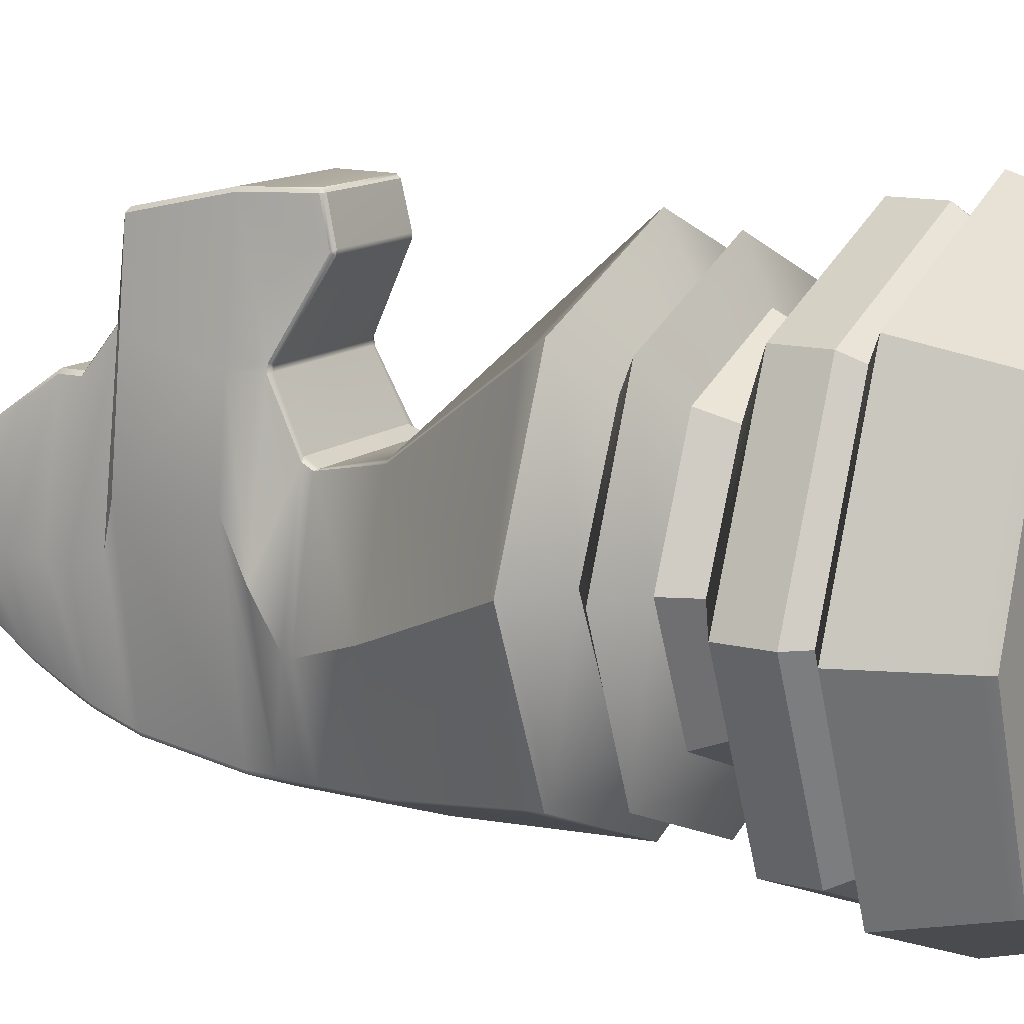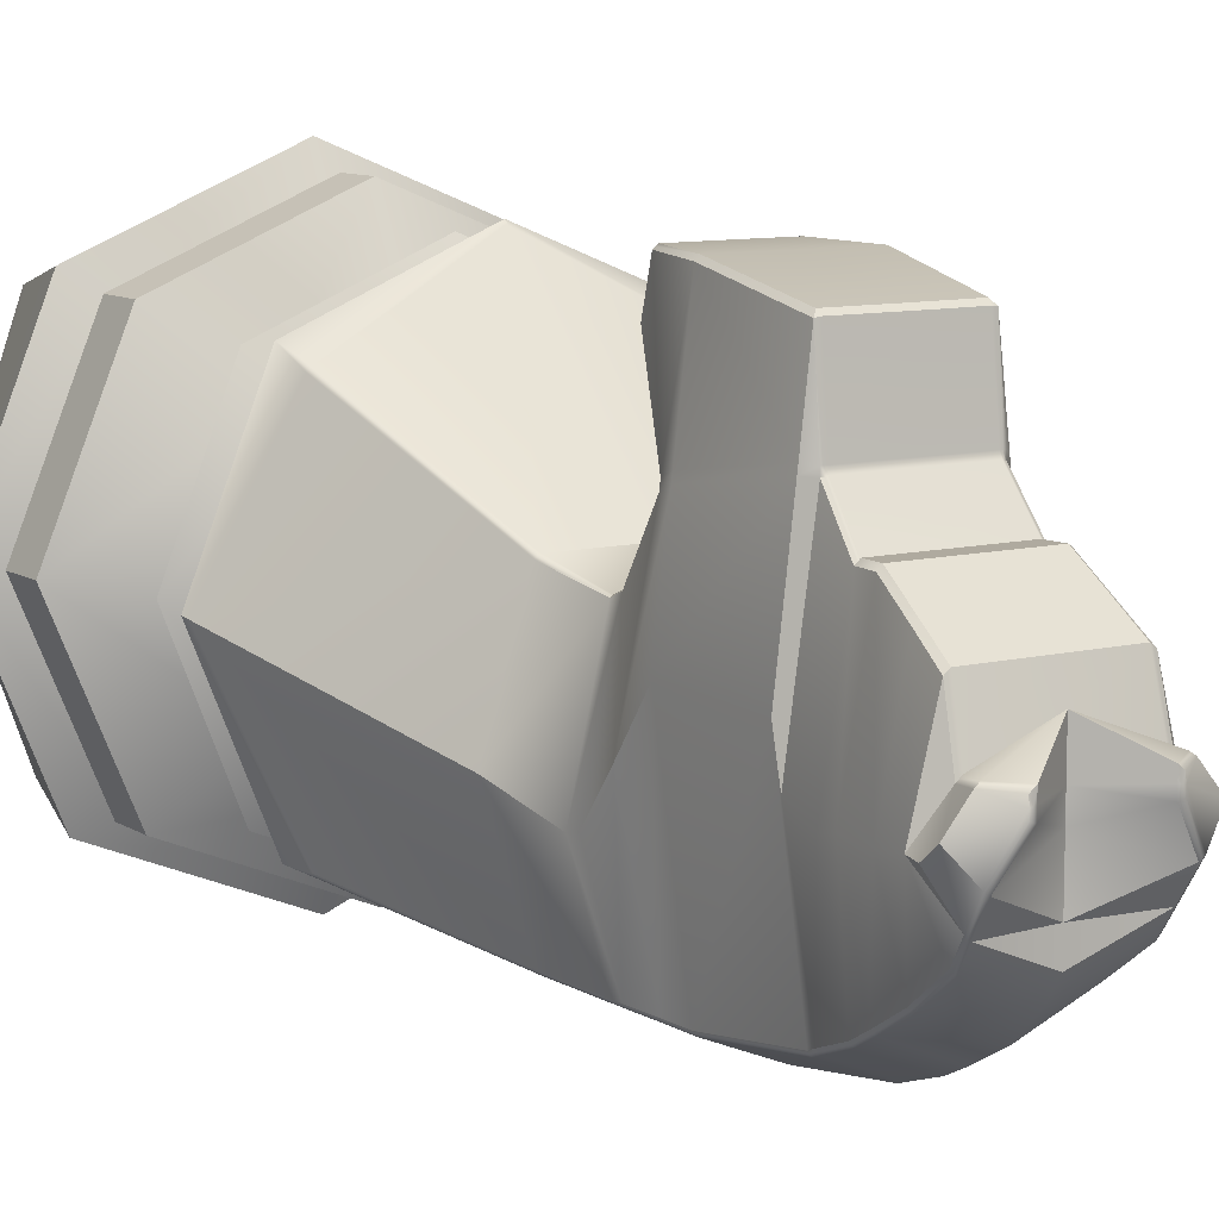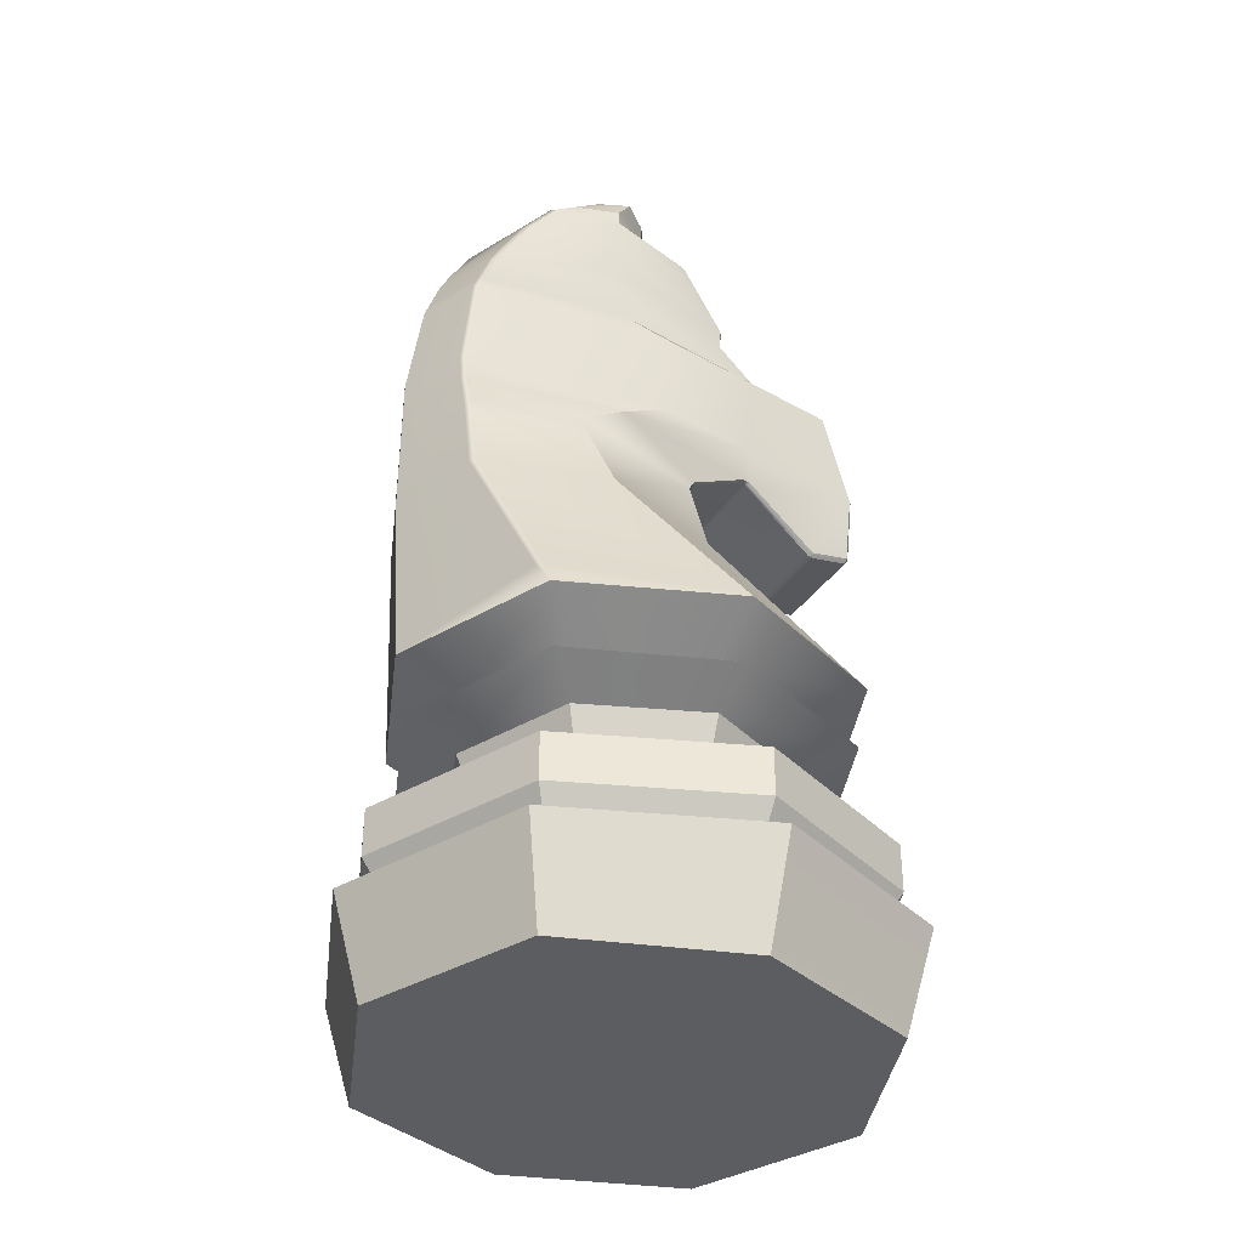
<metadata>
{"format":"obj","ext":"obj","renderer":"f3d","projection":"perspective","resolution":1024,"background":"white","views":[{"elev":12.8,"azim":-59.4,"up":"+Z"},{"elev":9.8,"azim":147.4,"up":"+Z"},{"elev":-36.7,"azim":-119.7,"up":"+Y"}]}
</metadata>
<code>
g default
v 6e-06 25.92 0.3351
v 6e-06 25.92 -1.442
v 6e-06 0 0
v 6e-06 25.92 -0.8133
v -3.436 9.072 3.436
v 6e-06 9.072 4.859
v 3.436 9.072 3.436
v 3.436 9.072 -3.436
v 6e-06 9.072 -4.859
v -3.436 9.072 -3.436
v -4.406 8.245 4.406
v 6e-06 8.245 6.231
v 4.406 8.245 4.406
v 4.406 8.245 -4.406
v 6e-06 8.245 -6.231
v -4.406 8.245 -4.406
v -3.362 7.572 3.362
v 6e-06 7.572 4.755
v 3.362 7.572 3.362
v 3.362 7.572 -3.362
v 6e-06 7.572 -4.755
v -3.362 7.572 -3.362
v -3.06 6.673 3.06
v 6e-06 6.673 4.327
v 3.06 6.673 3.06
v 3.06 6.673 -3.06
v 6e-06 6.673 -4.327
v -3.06 6.673 -3.06
v -5.006 5.241 5.006
v 6e-06 5.241 7.08
v 5.006 5.241 5.006
v 5.006 5.241 -5.006
v 6e-06 5.241 -7.08
v -5.006 5.241 -5.006
v -5.007 3.898 5.007
v 6e-06 3.898 7.081
v 5.007 3.898 5.007
v 5.007 3.898 -5.007
v 6e-06 3.898 -7.081
v -5.007 3.898 -5.007
v -5.47 2.84 5.47
v 6e-06 2.84 7.736
v 5.47 2.84 5.47
v 5.47 2.84 -5.47
v 6e-06 2.84 -7.736
v -5.47 2.84 -5.47
v -4.75 3.367 4.75
v -4.744 3.367 -4.765
v 0.000219 3.367 -6.718
v 4.751 3.367 -4.75
v 4.751 3.367 4.75
v 0.000219 3.367 6.718
v 6e-06 14.96 -6.837
v 6e-06 14.96 1.385
v 6e-06 18.94 -6.813
v 6e-06 18.94 6.601
v 6e-06 21.9 -6.38
v 6e-06 25.92 -2.888
v 6e-06 22.16 -6.289
v 6e-06 23.11 -5.954
v 6e-06 23.11 2.349
v 6e-06 23.72 -5.642
v 6e-06 23.72 2.353
v 6e-06 25.54 -4.248
v 6e-06 25.54 1.088
v 6e-06 24.71 1.666
v 6e-06 24.71 -5.077
v 6e-06 25.92 -3.648
v 6e-06 18.11 -6.816
v 2.704 26.4 -1.251
v 2.698 25.92 -1.636
v 2.669 25.54 -1.58
v 2.604 24.71 -1.705
v 2.56 23.72 -1.644
v 2.497 23.11 -1.802
v 2.469 22.16 -1.368
v 2.485 21.9 -0.2119
v 2.73 18.94 -0.1059
v 2.909 18.11 -1.558
v 3.563 14.96 -2.225
v 4.95 9.072 0
v 6.154 8.245 -0
v 4.788 7.572 -0
v 4.416 6.673 -0
v 7.104 5.241 -0
v 7.106 3.898 -0
v 6.701 3.367 -0
v 7.7 2.84 -0
v -2.704 26.4 -1.251
v -2.698 25.92 -1.636
v -2.669 25.54 -1.58
v -2.604 24.71 -1.705
v -2.56 23.72 -1.644
v -2.497 23.11 -1.802
v -2.469 22.16 -1.368
v -2.485 21.9 -0.2119
v -2.73 18.94 -0.1059
v -2.909 18.11 -1.558
v -3.563 14.96 -2.225
v -4.95 9.072 0
v -6.154 8.245 0
v -4.788 7.572 0
v -4.416 6.673 0
v -7.104 5.241 0
v -7.106 3.898 0
v -6.706 3.367 0.01427
v -7.7 2.84 0
v -4.938 0.2839 4.938
v -4.646 0 4.658
v 6e-06 0.2835 6.983
v 6e-06 0 6.582
v 4.938 0.2839 4.938
v 4.645 0 4.657
v 4.938 0.2839 -4.938
v 4.646 0 -4.658
v 6e-06 0.2835 -6.983
v 6e-06 0 -6.582
v -4.938 0.2839 -4.938
v -4.645 0 -4.657
v -6.719 0.2686 0
v -6.313 0 0
v 6.719 0.2686 -0
v 6.313 0 -0
v -4.52 9.893 4.52
v -4.639 9.984 4.639
v 6e-06 10.13 6.441
v 6e-06 9.984 6.561
v 6e-06 9.892 6.391
v 4.639 9.984 4.639
v 4.52 9.893 4.52
v 4.542 9.91 -4.542
v 4.639 9.984 -4.639
v 6e-06 10.12 -6.569
v 6e-06 9.984 -6.561
v 6e-06 9.915 -6.434
v -4.639 9.984 -4.639
v -4.542 9.91 -4.542
v -6.451 10.12 -0.06207
v -6.534 9.984 0
v -6.378 9.894 0
v 6.451 10.12 -0.06207
v 6.534 9.984 -0
v 6.378 9.894 -0
v -2.323 14.96 1.385
v -2.45 14.96 1.292
v -2.448 14.96 -5.747
v -2.332 14.96 -5.871
v 2.332 14.96 -5.871
v 2.448 14.96 -5.747
v 2.45 14.96 1.292
v 2.324 14.96 1.385
v -1.815 18.94 6.601
v -1.931 18.93 6.497
v -1.649 21.8 5.979
v -1.612 21.91 5.863
v -1.762 21.9 5.842
v -1.838 18.94 -6.052
v -1.933 18.94 -5.928
v -1.662 21.9 -5.691
v -1.76 21.9 -5.563
v 1.838 18.94 -6.052
v 1.933 18.94 -5.928
v 1.662 21.9 -5.691
v 1.76 21.9 -5.563
v 1.815 18.94 6.601
v 1.931 18.93 6.497
v 1.616 21.91 5.865
v 1.651 21.8 5.978
v 1.762 21.9 5.842
v -1.636 22.15 3.632
v -1.649 22.21 3.487
v -1.788 22.15 3.445
v -1.685 22.17 -5.584
v -1.787 22.16 -5.463
v 1.685 22.17 -5.585
v 1.787 22.16 -5.463
v 1.649 22.21 3.487
v 1.634 22.15 3.634
v 1.788 22.15 3.445
v 6e-06 21.81 5.977
v 6e-06 21.91 5.86
v -1.47 26.87 -0.5884
v -1.319 26.88 -0.4598
v -1.96 26.38 -0.4276
v -2.098 26.4 -0.5264
v -1.32 26.88 -1.041
v -1.475 26.9 -0.9917
v -1.96 26.65 -2.076
v -2.099 26.66 -1.974
v 1.475 26.9 -0.9917
v 1.32 26.88 -1.041
v 1.96 26.65 -2.076
v 2.099 26.66 -1.974
v 1.319 26.88 -0.4598
v 1.47 26.87 -0.5884
v 1.96 26.38 -0.4276
v 2.098 26.4 -0.5264
v -1.904 18.07 2.805
v -1.878 18.07 2.957
v -1.9 18.1 -6.029
v -1.999 18.11 -5.908
v 1.9 18.1 -6.029
v 1.999 18.11 -5.908
v 1.882 18.07 2.954
v 1.899 18.07 2.8
v -1.72 23.11 2.349
v -1.85 23.11 2.239
v 1.72 23.11 2.349
v 1.85 23.11 2.239
v 1.744 23.11 -5.232
v 1.851 23.11 -5.103
v -1.744 23.11 -5.232
v -1.851 23.11 -5.101
v 6e-06 22.21 3.489
v 6e-06 22.15 3.634
v -1.766 23.72 2.353
v -1.89 23.72 2.245
v -1.787 23.74 -4.891
v -1.888 23.68 -4.79
v 1.787 23.74 -4.891
v 1.888 23.68 -4.79
v 1.766 23.72 2.353
v 1.891 23.72 2.24
v -1.824 24.71 1.666
v -1.956 24.71 1.558
v -1.844 24.71 -4.313
v -1.959 24.71 -4.181
v 1.844 24.71 -4.313
v 1.959 24.71 -4.181
v 1.824 24.71 1.666
v 1.956 24.71 1.558
v -1.873 25.54 1.088
v -2.017 25.54 0.9722
v -2.059 25.92 -0.5403
v -1.923 25.92 -0.4228
v -1.892 25.81 -3.464
v -2.023 25.81 -3.328
v -1.919 26.19 -2.853
v -2.061 26.18 -2.729
v 1.892 25.81 -3.464
v 2.023 25.81 -3.328
v 1.919 26.19 -2.853
v 2.061 26.18 -2.729
v 1.873 25.54 1.088
v 2.017 25.54 0.9722
v 2.059 25.92 -0.5403
v 1.923 25.92 -0.4228
v 6e-06 18.07 2.8
v 6e-06 18.07 2.957
v 1.443 16.76 5.409
v 1.454 16.78 5.251
v 1.567 16.84 5.343
v 6e-06 16.77 5.253
v 6e-06 16.75 5.408
v 1.406 17.01 6.548
v 1.529 17.11 6.546
v 1.423 17.14 6.644
v 6e-06 17 6.548
v 6e-06 17.13 6.644
v -1.567 16.84 5.343
v -1.456 16.78 5.252
v -1.443 16.76 5.409
v -1.408 17.01 6.55
v -1.423 17.14 6.644
v -1.529 17.11 6.546
v -1.316 26.88 -0.764
v -1.471 26.9 -0.7913
v 1.316 26.88 -0.764
v 1.471 26.9 -0.7913
v -4.38 10.64 4.129
v -4.269 10.64 4.24
v 4.269 10.64 4.24
v 4.38 10.64 4.129
v 4.383 10.63 -4.711
v 4.26 10.63 -4.833
v -4.26 10.63 -4.833
v -4.383 10.63 -4.711
v -1.786 22.14 3.633
v 1.786 22.14 3.634
v -2.018 18.12 3.011
v -2.047 18.13 2.786
v 2.047 18.13 2.782
v 2.018 18.12 3.007
v 2.354 18.94 3.002
v 2.046 21.9 3.463
v 2.325 18.94 3.243
v 2.022 21.9 3.666
v -2.356 18.94 2.98
v -2.042 21.9 3.498
v -2.375 18.94 2.831
v -2.06 21.9 3.345
v 6e-06 16.9 -6.825
v -2.096 16.89 -5.957
v -2.201 16.9 -5.84
v -3.062 16.9 -2.908
v -2.203 16.9 0.8965
v -2.085 16.81 0.9312
v 6e-06 16.82 0.9307
v 2.086 16.82 0.9309
v 2.202 16.9 0.8975
v 3.062 16.9 -2.908
v 2.201 16.9 -5.84
v 2.096 16.89 -5.957
v 6e-06 17.22 -6.823
v -2.053 17.21 -5.973
v -2.156 17.22 -5.856
v -2.996 17.22 -2.841
v -2.163 17.21 1.046
v -2.004 17.26 1.132
v 6e-06 17.26 1.132
v 2.007 17.25 1.13
v 2.162 17.21 1.046
v 2.996 17.22 -2.841
v 2.156 17.22 -5.856
v 2.053 17.21 -5.973
v -4.856 0 4.857
v -4.879 0 4.879
v -4.885 0.02839 4.885
v 6e-06 0.02835 6.908
v 6e-06 0 6.9
v 6e-06 0 6.868
v 4.885 0.02839 4.885
v 4.879 0 4.879
v 4.856 0 4.857
v 6.627 0.02685 -0
v 6.616 0 -0
v 6.586 0 -0
v 4.856 0 -4.857
v 4.879 0 -4.879
v 4.885 0.02839 -4.885
v 6e-06 0.02835 -6.908
v 6e-06 0 -6.9
v 6e-06 0 -6.868
v -4.885 0.02839 -4.885
v -4.879 0 -4.879
v -4.856 0 -4.857
v -6.627 0.02685 0
v -6.616 0 0
v -6.586 0 0
v -4.324 10.64 4.184
v -2.387 14.96 1.339
v -2.144 16.86 0.9139
v -2.083 17.23 1.089
v -1.976 18.1 2.795
v -1.948 18.09 2.984
v -1.512 16.81 5.297
v 4.324 10.64 4.184
v 2.387 14.96 1.339
v 2.144 16.86 0.9142
v 2.084 17.23 1.088
v 1.973 18.1 2.791
v 1.95 18.09 2.98
v 1.511 16.81 5.297
v 1.449 16.77 5.33
v 6e-06 16.76 5.33
v -1.45 16.77 5.331
v -1.505 16.8 5.376
v -1.468 17.06 6.548
v 6e-06 17.07 6.596
v -1.415 17.08 6.597
v 1.415 17.08 6.596
v 1.468 17.06 6.547
v 1.505 16.8 5.376
v 1.476 17.13 6.595
v 1.873 18.94 6.549
v 1.706 21.85 5.91
v 1.634 21.86 5.922
v 6e-06 21.86 5.918
v -1.63 21.86 5.921
v -1.705 21.85 5.91
v -1.873 18.94 6.549
v -1.476 17.13 6.595
v -4.321 10.63 -4.772
v -2.39 14.96 -5.809
v -2.149 16.9 -5.898
v -2.105 17.21 -5.914
v -1.95 18.1 -5.969
v -1.885 18.94 -5.99
v -1.711 21.9 -5.627
v -1.736 22.17 -5.524
v -1.798 23.11 -5.166
v -1.837 23.71 -4.84
v -1.901 24.71 -4.247
v -1.958 25.81 -3.396
v -1.99 26.19 -2.791
v -2.029 26.66 -2.025
v -1.397 26.89 -1.016
v -1.394 26.89 -0.7777
v -1.394 26.88 -0.5241
v -2.029 26.39 -0.477
v -1.991 25.92 -0.4816
v -1.945 25.54 1.03
v -1.89 24.71 1.612
v -1.828 23.72 2.299
v -1.785 23.11 2.294
v -1.718 22.18 3.466
v -1.711 22.14 3.632
v -1.687 21.91 5.852
v 4.321 10.63 -4.772
v 2.39 14.96 -5.809
v 2.149 16.9 -5.898
v 2.105 17.21 -5.914
v 1.95 18.1 -5.969
v 1.885 18.94 -5.99
v 1.711 21.9 -5.627
v 1.736 22.17 -5.524
v 1.797 23.11 -5.167
v 1.837 23.71 -4.84
v 1.901 24.71 -4.247
v 1.958 25.81 -3.396
v 1.99 26.19 -2.791
v 2.03 26.66 -2.025
v 1.397 26.89 -1.016
v 1.394 26.89 -0.7777
v 1.394 26.88 -0.5241
v 2.029 26.39 -0.477
v 1.991 25.92 -0.4816
v 1.945 25.54 1.03
v 1.89 24.71 1.612
v 1.829 23.72 2.297
v 1.785 23.11 2.294
v 1.719 22.18 3.466
v 1.71 22.14 3.634
v 1.689 21.91 5.853
v -1.674 21.87 5.894
v 1.676 21.87 5.895
v 1.453 17.09 6.579
v -1.453 17.09 6.58
v 1.488 16.79 5.334
v -1.489 16.79 5.335
g Knight
f 11 12 6 5
f 12 13 7 6
f 14 15 9 8
f 15 16 10 9
f 17 18 12 11
f 18 19 13 12
f 20 21 15 14
f 21 22 16 15
f 23 24 18 17
f 24 25 19 18
f 26 27 21 20
f 27 28 22 21
f 29 30 24 23
f 30 31 25 24
f 32 33 27 26
f 33 34 28 27
f 35 36 30 29
f 36 37 31 30
f 38 39 33 32
f 39 40 34 33
f 41 42 52 47
f 42 43 51 52
f 44 45 49 50
f 45 46 48 49
f 49 48 40 39
f 50 49 39 38
f 52 51 37 36
f 47 52 36 35
f 5 100 101 11
f 17 102 103 23
f 11 101 102 17
f 29 104 105 35
f 23 103 104 29
f 35 105 106 47
f 47 106 107 41
f 14 82 83 20
f 8 81 82 14
f 32 85 86 38
f 20 83 84 26
f 26 84 85 32
f 50 87 88 44
f 38 86 87 50
f 82 81 7 13
f 83 82 13 19
f 84 83 19 25
f 85 84 25 31
f 86 85 31 37
f 87 86 37 51
f 88 87 51 43
f 101 100 10 16
f 102 101 16 22
f 103 102 22 28
f 104 103 28 34
f 105 104 34 40
f 106 105 40 48
f 107 106 48 46
f 111 109 3 113
f 117 115 3 119
f 108 110 42 41
f 110 112 43 42
f 114 116 45 44
f 116 118 46 45
f 41 107 120 108
f 3 109 121 119
f 3 115 123 113
f 44 88 122 114
f 122 88 43 112
f 120 107 46 118
f 125 124 128 127
f 132 131 135 134
f 5 6 128 124
f 6 7 130 128
f 8 9 135 131
f 9 10 137 135
f 124 140 100 5
f 131 143 81 8
f 81 143 130 7
f 100 140 137 10
f 127 129 272 126
f 127 128 130 129
f 129 130 143 142
f 373 136 277
f 134 135 137 136
f 136 137 140 139
f 124 125 139 140
f 125 271 340
f 131 132 142 143
f 271 125 127 126
f 142 141 273 129
f 134 133 275 132
f 277 136 139 138
f 340 341 145 270
f 373 374 147 276
f 293 375 376 305
f 305 376 377 200
f 399 400 149 274
f 302 401 402 314
f 314 402 403 203
f 347 348 151 272
f 152 371 372 264
f 370 371 152 154
f 368 369 154 180
f 157 378 379 159
f 377 378 157 200
f 159 379 380 173
f 403 404 162 203
f 162 404 405 164
f 164 405 406 176
f 165 365 366 168
f 364 365 165 257
f 168 367 368 180
f 171 170 215 214
f 173 380 381 212
f 176 406 407 211
f 178 177 214 215
f 388 389 183 266
f 183 389 390 184
f 184 390 391 235
f 186 387 388 266
f 386 387 186 188
f 385 386 188 238
f 190 413 414 269
f 412 413 190 193
f 411 412 193 243
f 414 415 195 269
f 195 415 416 197
f 197 416 417 246
f 199 198 248 249
f 205 204 249 248
f 394 395 206 216
f 420 421 209 223
f 211 407 408 221
f 212 381 382 218
f 393 394 216 224
f 218 382 383 226
f 221 408 409 229
f 419 420 223 231
f 392 393 224 232
f 226 383 384 236
f 229 409 410 241
f 418 419 231 245
f 391 392 232 235
f 236 384 385 238
f 241 410 411 243
f 417 418 245 246
f 362 363 252 256
f 251 354 355 253
f 253 355 356 261
f 359 361 257 259
f 258 359 360 263
f 260 357 358 265
f 4 1 194 268
f 4 2 186 266
f 295 296 308 307
f 304 305 200 69
f 315 304 69 202
f 72 73 229 241
f 310 311 205 248
f 198 309 310 248
f 55 157 159 57
f 161 55 57 163
f 56 165 168 180
f 152 56 180 154
f 59 173 212 60
f 175 59 60 210
f 214 177 208 61
f 171 214 61 206
f 2 188 186
f 192 58 2
f 1 196 194
f 184 1 183
f 254 250 255 258
f 262 254 258 263
f 155 181 215 170
f 181 167 178 215
f 163 57 59 175
f 57 159 173 59
f 60 212 218 62
f 210 60 62 220
f 61 208 222 63
f 206 61 63 216
f 67 226 236 64
f 228 67 64 240
f 66 230 244 65
f 224 66 65 232
f 64 236 238 68
f 240 64 68 242
f 65 244 247 1
f 232 65 1 235
f 216 63 66 224
f 63 222 230 66
f 220 62 67 228
f 62 218 226 67
f 58 238 188
f 242 68 58
f 1 247 196
f 69 200 157 55
f 202 69 55 161
f 249 204 251 253
f 283 166 256 252
f 165 56 259 257
f 199 249 253 261
f 56 152 264 259
f 4 266 183 1
f 267 89 185 182
f 89 90 234 185
f 90 91 234
f 91 92 225 233
f 92 93 217 225
f 93 94 207 217
f 94 95 172 207
f 95 96 291 172
f 96 97 290 291
f 98 307 308 281
f 4 268 191 2
f 269 70 193 190
f 70 71 243 193
f 71 72 243
f 76 77 164 176
f 73 74 221 229
f 74 75 211 221
f 75 76 176 211
f 301 302 314 313
f 77 78 162 164
f 78 79 203 162
f 79 313 314 203
f 197 70 269 195
f 246 71 70 197
f 246 72 71
f 231 73 72 245
f 223 74 73 231
f 209 75 74 223
f 179 76 75 209
f 169 287 279
f 166 286 287 169
f 189 89 267 187
f 239 90 89 189
f 237 91 239
f 227 92 91 237
f 219 93 92 227
f 213 94 93 219
f 174 95 94 213
f 160 96 95 174
f 158 97 96 160
f 201 98 97 158
f 201 306 307 98
f 144 271 126 54
f 126 272 151 54
f 148 275 133 53
f 133 276 147 53
f 145 99 138 270
f 149 80 141 274
f 141 80 150 273
f 138 99 146 277
f 235 1 184
f 370 154 369 425
f 366 169 424 426
f 353 252 363 429
f 364 257 361 427
f 356 262 357 430
f 360 264 372 428
f 309 297 298 310
f 311 299 349 350
f 171 206 395 396
f 397 398 155 170
f 170 171 396 397
f 423 424 169 279
f 421 422 179 209
f 422 423 279 179
f 345 346 260 280
f 308 343 344 281
f 98 281 290 97
f 344 345 280 281
f 311 350 351 205
f 204 352 353 251
f 283 286 166
f 204 205 351 352
f 153 280 260 265
f 79 282 312 313
f 79 78 284 282
f 285 284 78 77
f 179 285 77 76
f 282 284 286 283
f 287 286 284 285
f 279 287 285 179
f 288 280 153
f 289 288 153 156
f 278 289 156
f 290 281 280 288
f 291 290 288 289
f 172 291 289 278
f 53 147 293 292
f 147 374 375 293
f 99 295 294 146
f 296 295 99 145
f 145 341 342 296
f 144 54 298 297
f 54 151 299 298
f 151 348 349 299
f 80 301 300 150
f 302 301 80 149
f 149 400 401 302
f 148 53 292 303
f 293 305 304 292
f 295 307 306 294
f 301 313 312 300
f 304 315 303 292
f 308 296 342 343
f 310 298 299 311
f 318 317 320 319
f 317 316 321 320
f 330 329 332 331
f 329 328 333 332
f 108 318 319 110
f 316 109 111 321
f 110 319 322 112
f 321 111 113 324
f 112 322 325 122
f 324 113 123 327
f 114 330 331 116
f 328 115 117 333
f 116 331 334 118
f 333 117 119 336
f 118 334 337 120
f 336 119 121 339
f 109 316 339 121
f 318 108 120 337
f 115 328 327 123
f 330 114 122 325
f 319 320 323 322
f 320 321 324 323
f 322 323 326 325
f 323 324 327 326
f 325 326 329 330
f 326 327 328 329
f 331 332 335 334
f 332 333 336 335
f 334 335 338 337
f 335 336 339 338
f 316 317 338 339
f 317 318 337 338
f 142 132 274 141
f 273 347 129
f 132 275 399
f 134 136 276 133
f 139 125 270 138
f 144 341 340 271
f 342 341 144 297
f 343 342 297 309
f 344 343 309 198
f 198 199 345 344
f 199 261 346 345
f 150 348 347 273
f 349 348 150 300
f 350 349 300 312
f 351 350 312 282
f 352 351 282 283
f 353 352 283 252
f 355 354 250 254
f 356 355 254 262
f 358 357 262 263
f 360 359 259 264
f 255 361 359 258
f 250 363 362 255
f 166 365 364 256
f 366 365 166 169
f 368 367 167 181
f 155 369 368 181
f 153 371 370 156
f 372 371 153 265
f 146 374 373 277
f 375 374 146 294
f 376 375 294 306
f 377 376 306 201
f 158 378 377 201
f 379 378 158 160
f 380 379 160 174
f 381 380 174 213
f 382 381 213 219
f 383 382 219 227
f 384 383 227 237
f 385 384 237 239
f 189 386 385 239
f 187 387 386 189
f 388 387 187 267
f 182 389 388 267
f 390 389 182 185
f 391 390 185 234
f 233 392 391 234
f 225 393 392 233
f 217 394 393 225
f 207 395 394 217
f 396 395 207 172
f 397 396 172 278
f 156 398 397 278
f 148 400 399 275
f 401 400 148 303
f 402 401 303 315
f 403 402 315 202
f 161 404 403 202
f 405 404 161 163
f 406 405 163 175
f 407 406 175 210
f 408 407 210 220
f 409 408 220 228
f 410 409 228 240
f 411 410 240 242
f 192 412 411 242
f 191 413 412 192
f 414 413 191 268
f 194 415 414 268
f 416 415 194 196
f 417 416 196 247
f 244 418 417 247
f 230 419 418 244
f 222 420 419 230
f 208 421 420 222
f 177 422 421 208
f 177 178 423 422
f 167 424 423 178
f 398 156 370 425
f 369 155 398 425
f 367 168 366 426
f 424 167 367 426
f 362 256 364 427
f 361 255 362 427
f 358 263 360 428
f 372 265 358 428
f 354 251 353 429
f 363 250 354 429
f 346 261 356 430
f 357 260 346 430
f 129 347 272
f 125 340 270
f 276 136 373
f 132 399 274
f 68 238 58
f 242 58 192
f 192 2 191
f 58 188 2
f 239 91 90
f 234 91 233
f 245 72 246
f 243 72 241

</code>
